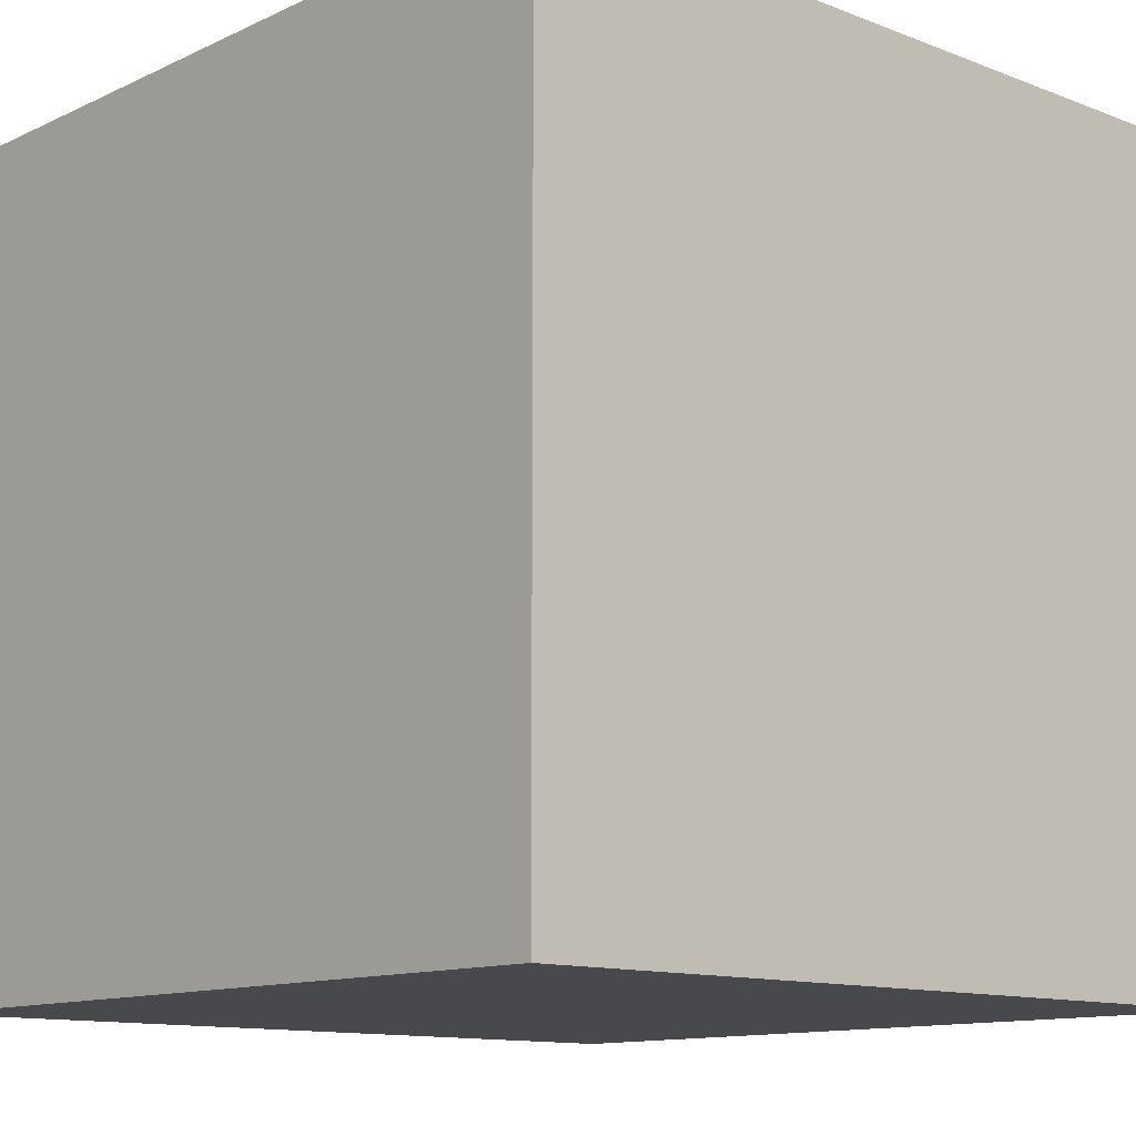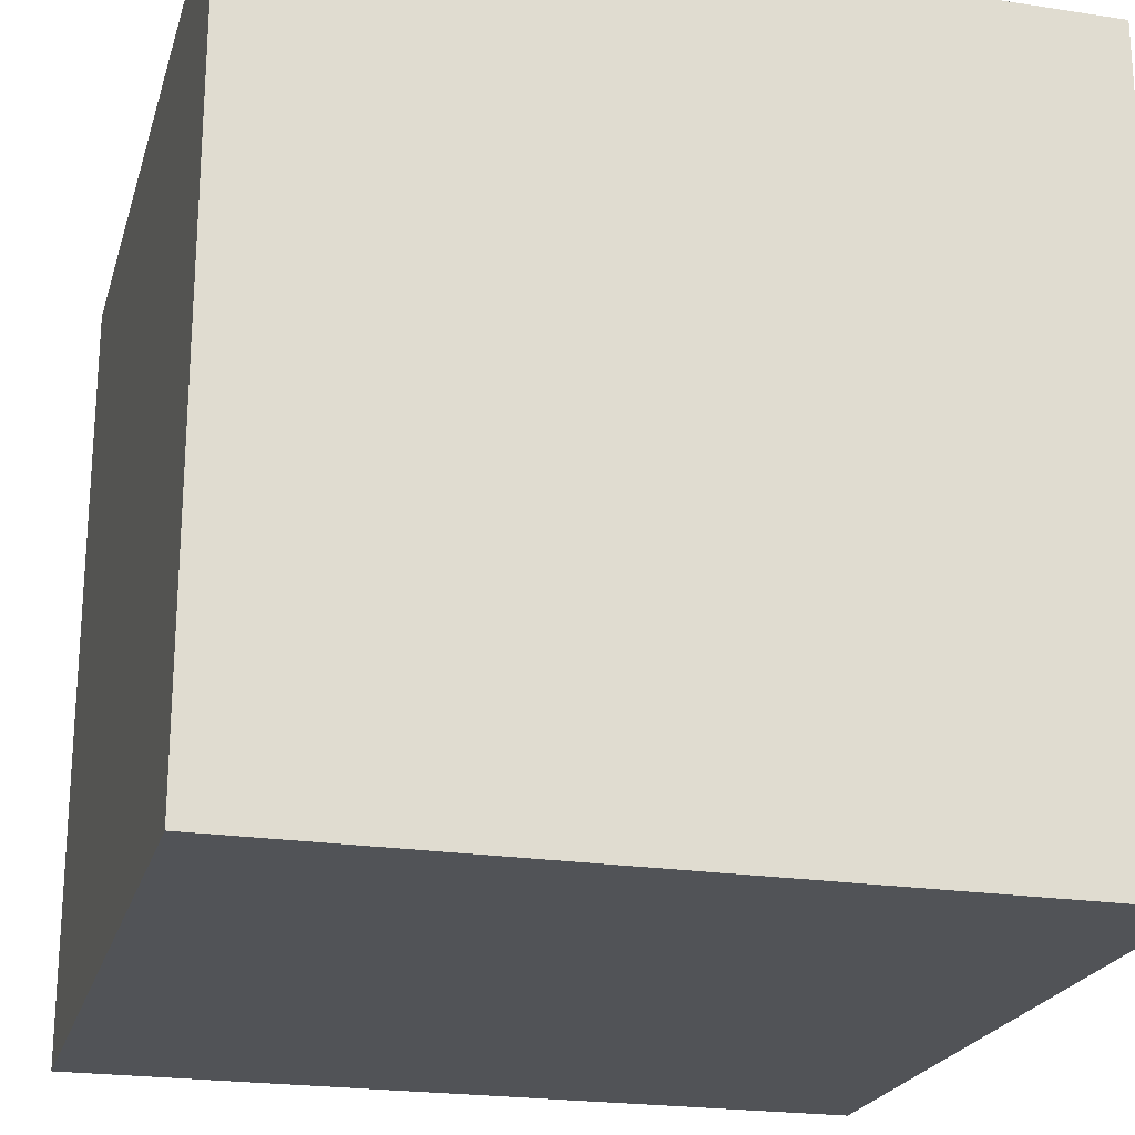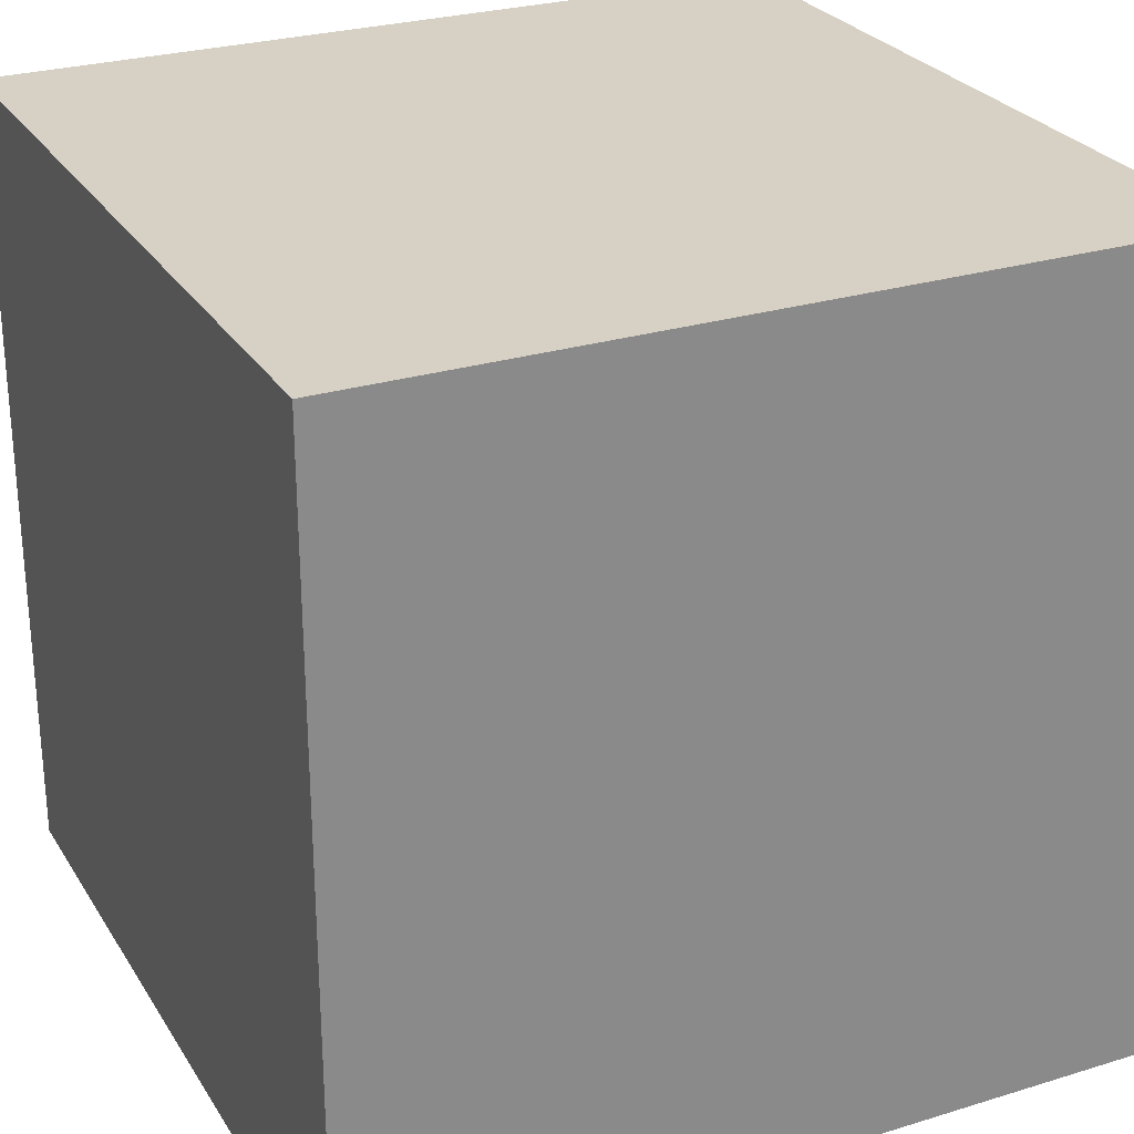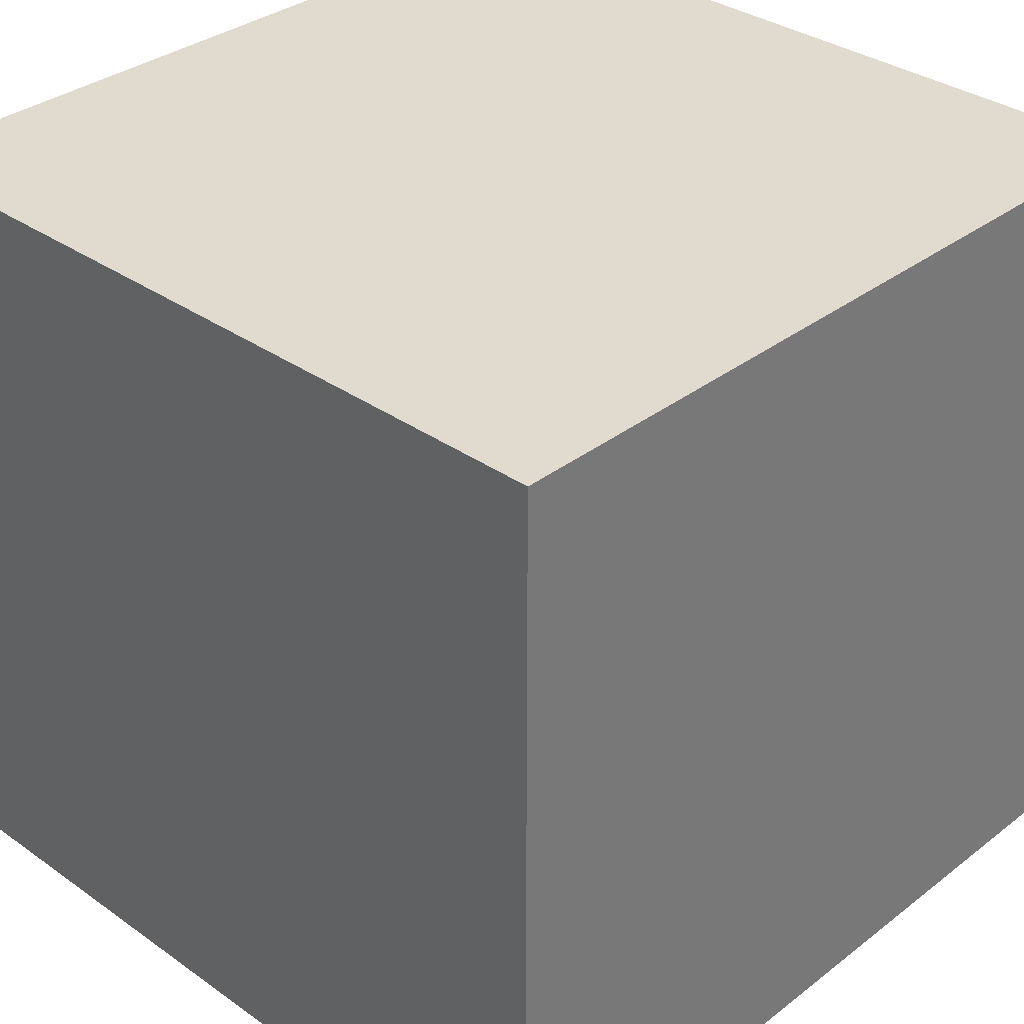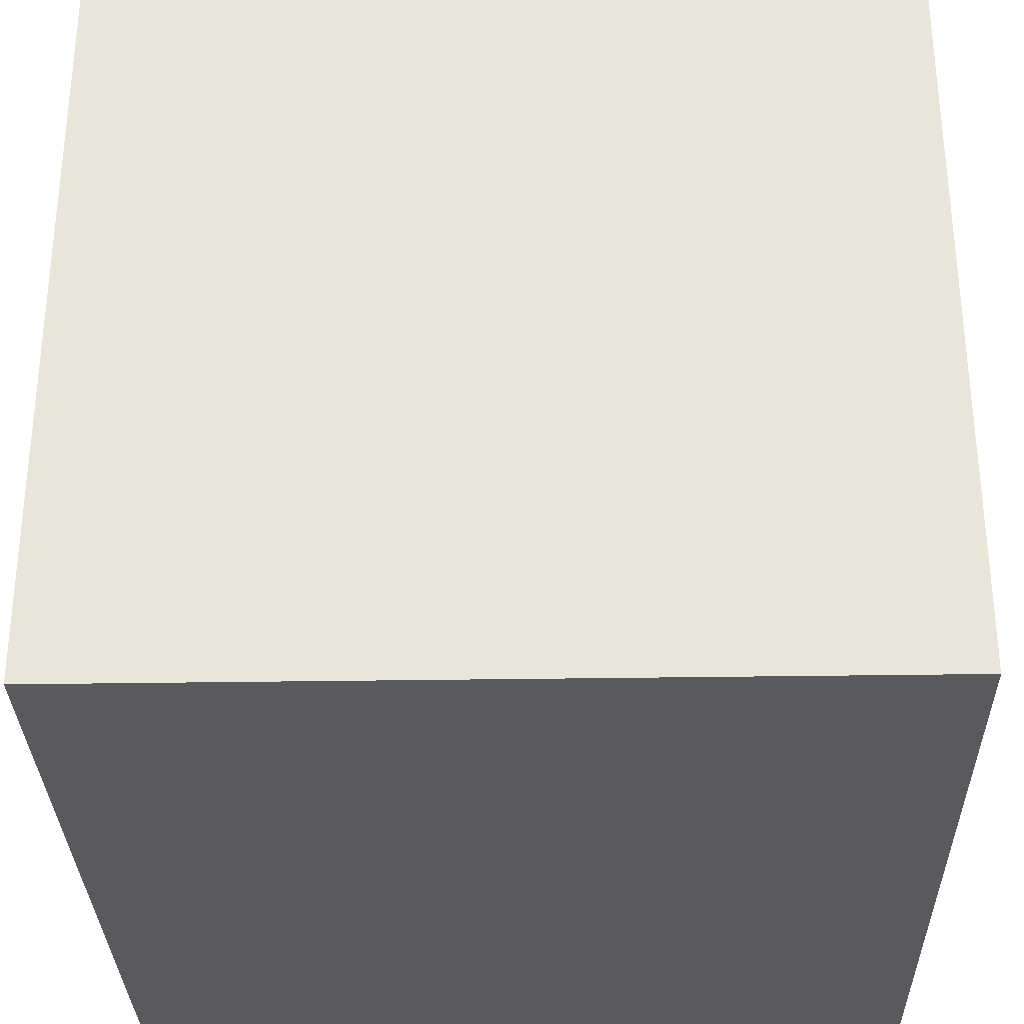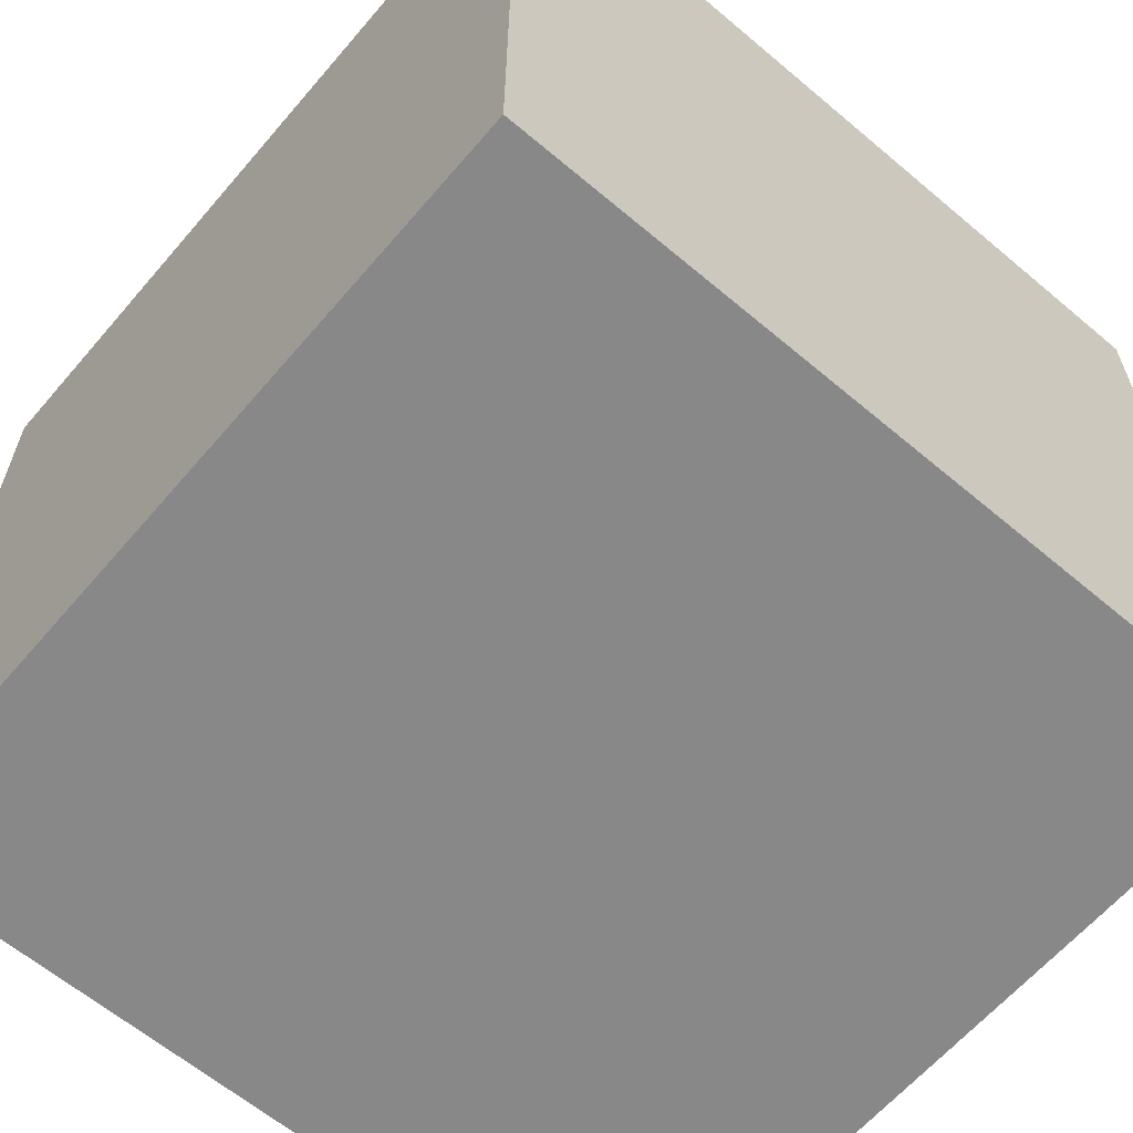
<metadata>
{"format":"obj","ext":"obj","renderer":"f3d","projection":"perspective","resolution":1024,"background":"white","views":[{"elev":-12.0,"azim":137.6,"up":"+Z"},{"elev":-22.2,"azim":165.1,"up":"+Y"},{"elev":26.9,"azim":64.5,"up":"+Y"},{"elev":33.7,"azim":-136.2,"up":"+Z"},{"elev":-31.3,"azim":91.3,"up":"+Y"},{"elev":-62.7,"azim":-130.5,"up":"+Y"}]}
</metadata>
<code>
o Cube
v 0.5 -0.5 -0.5
v 0.5 -0.5 0.5
v -0.5 -0.5 0.5
v -0.5 -0.5 -0.5
v 0.5 0.5 -0.5
v 0.5 0.5 0.5
v -0.5 0.5 0.5
v -0.5 0.5 -0.5
g Cube_Cube_Material
f 2 4 1
f 8 6 5
f 6 3 2
f 3 8 4
f 1 8 5
f 2 3 4
f 8 7 6
f 6 7 3
f 3 7 8
f 1 4 8
g Cube_Cube_Material.001
f 5 2 1
f 5 6 2

</code>
